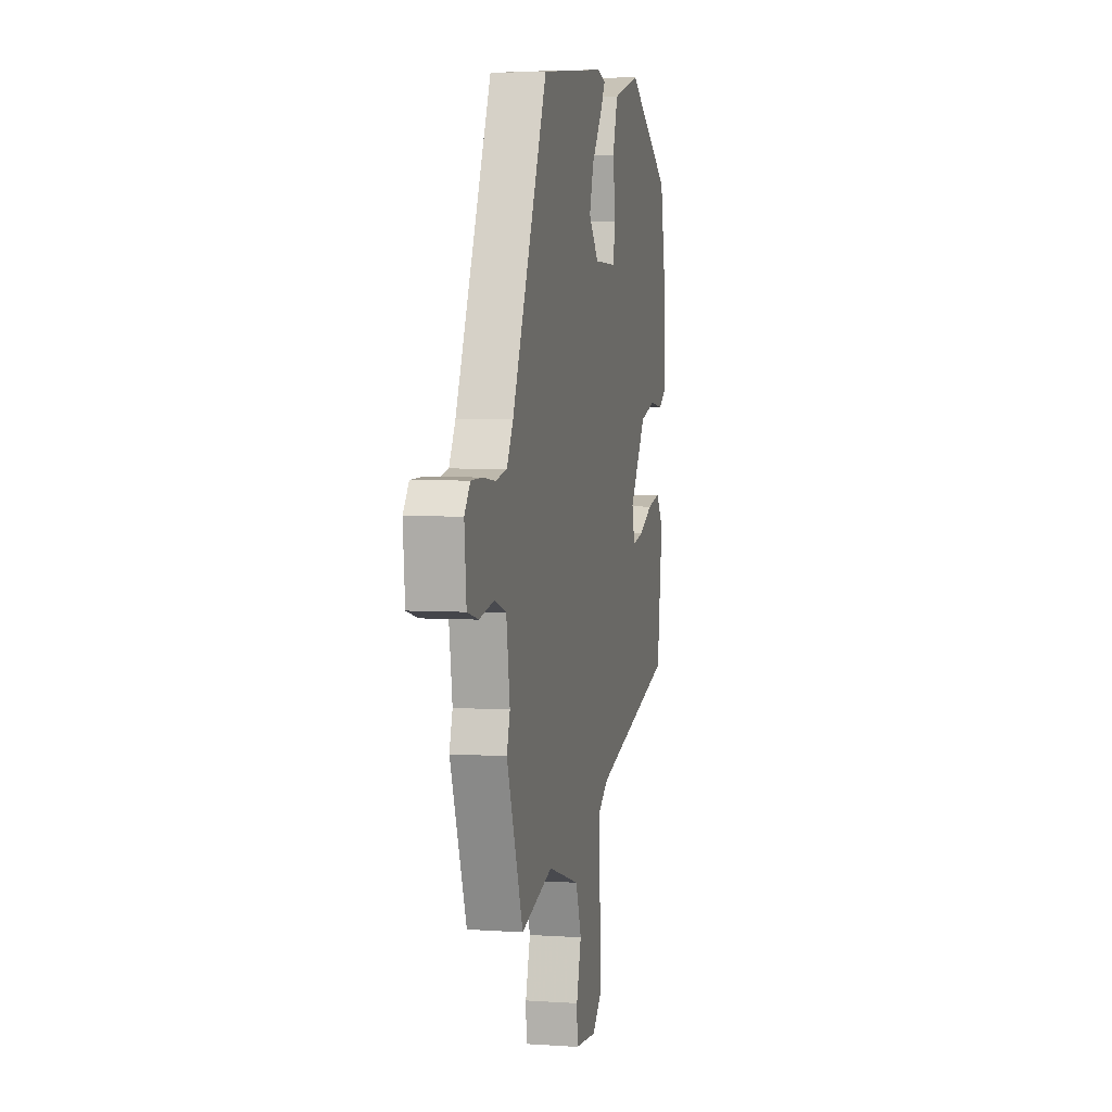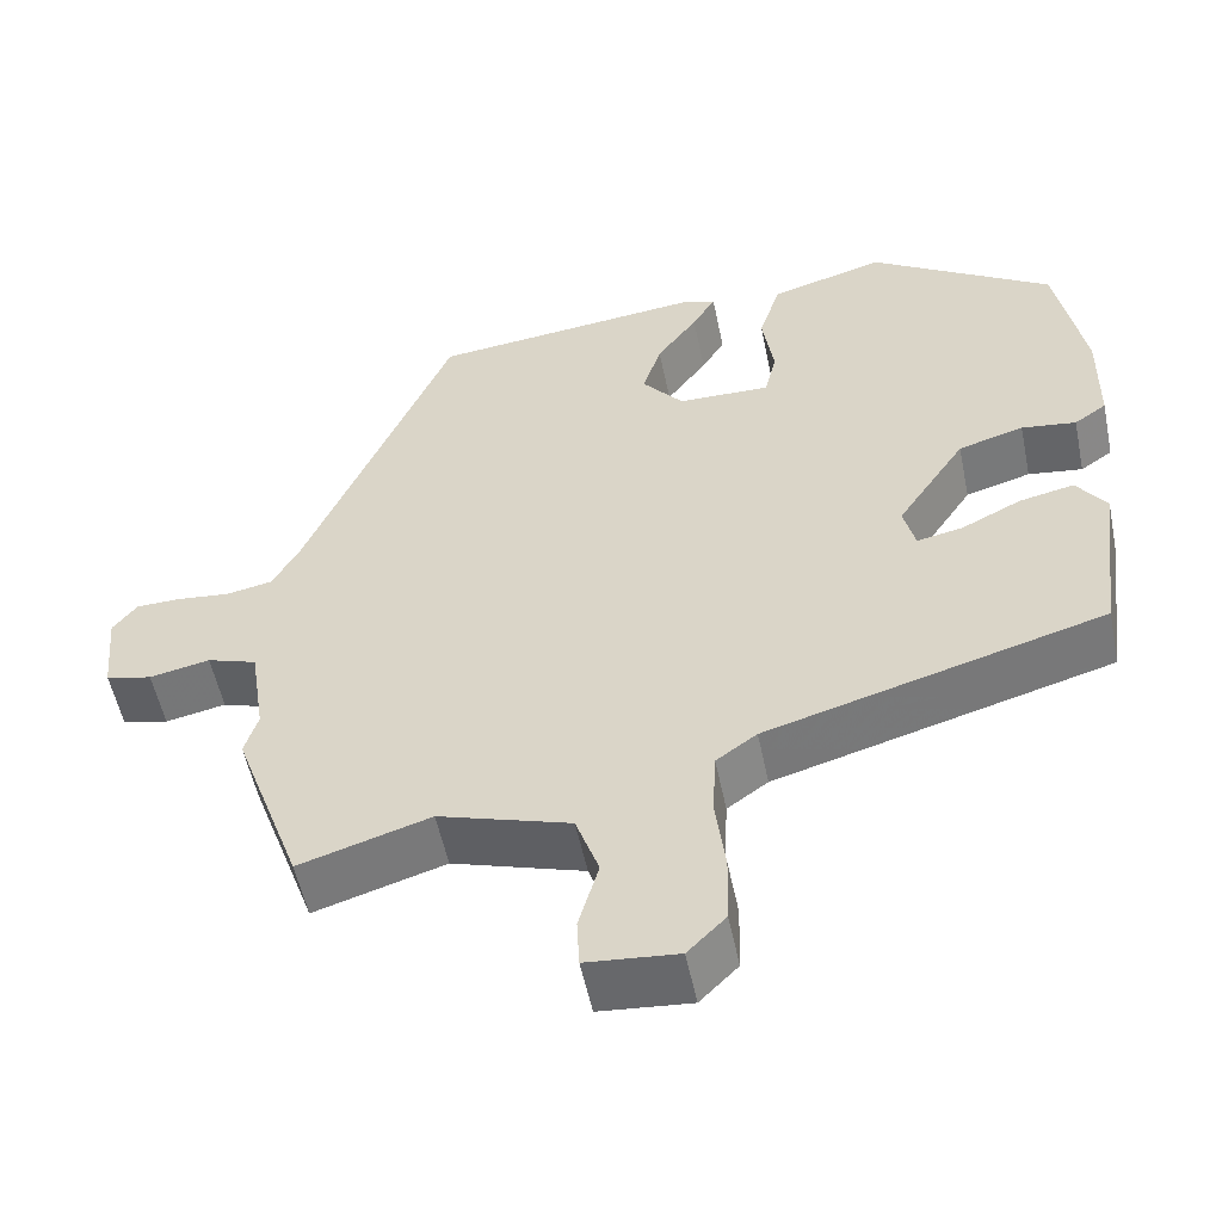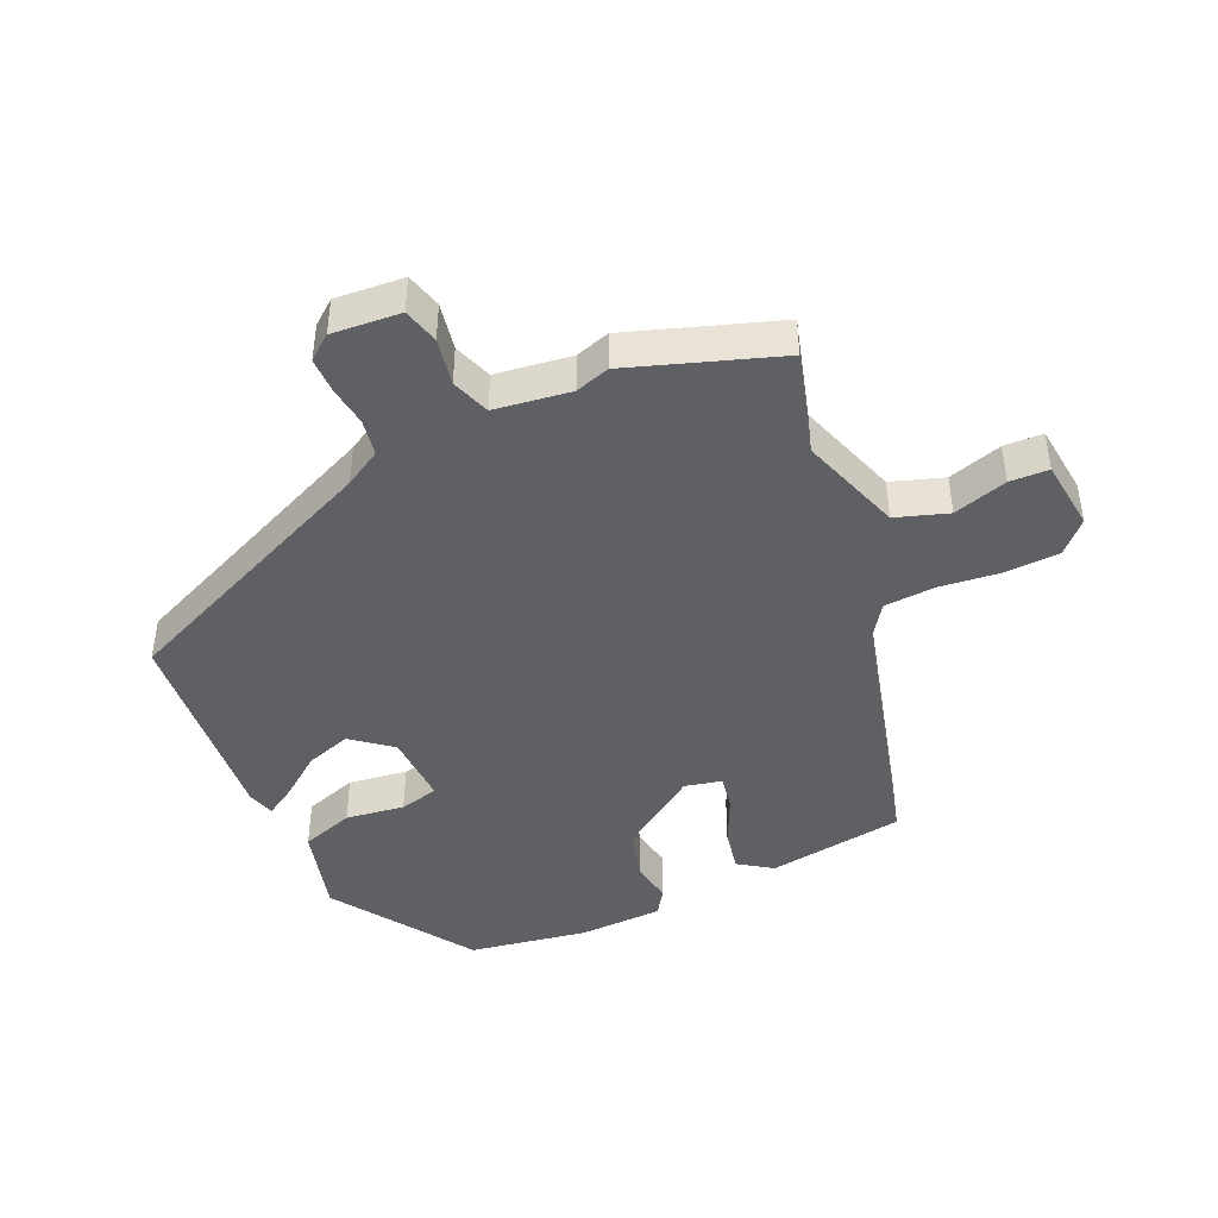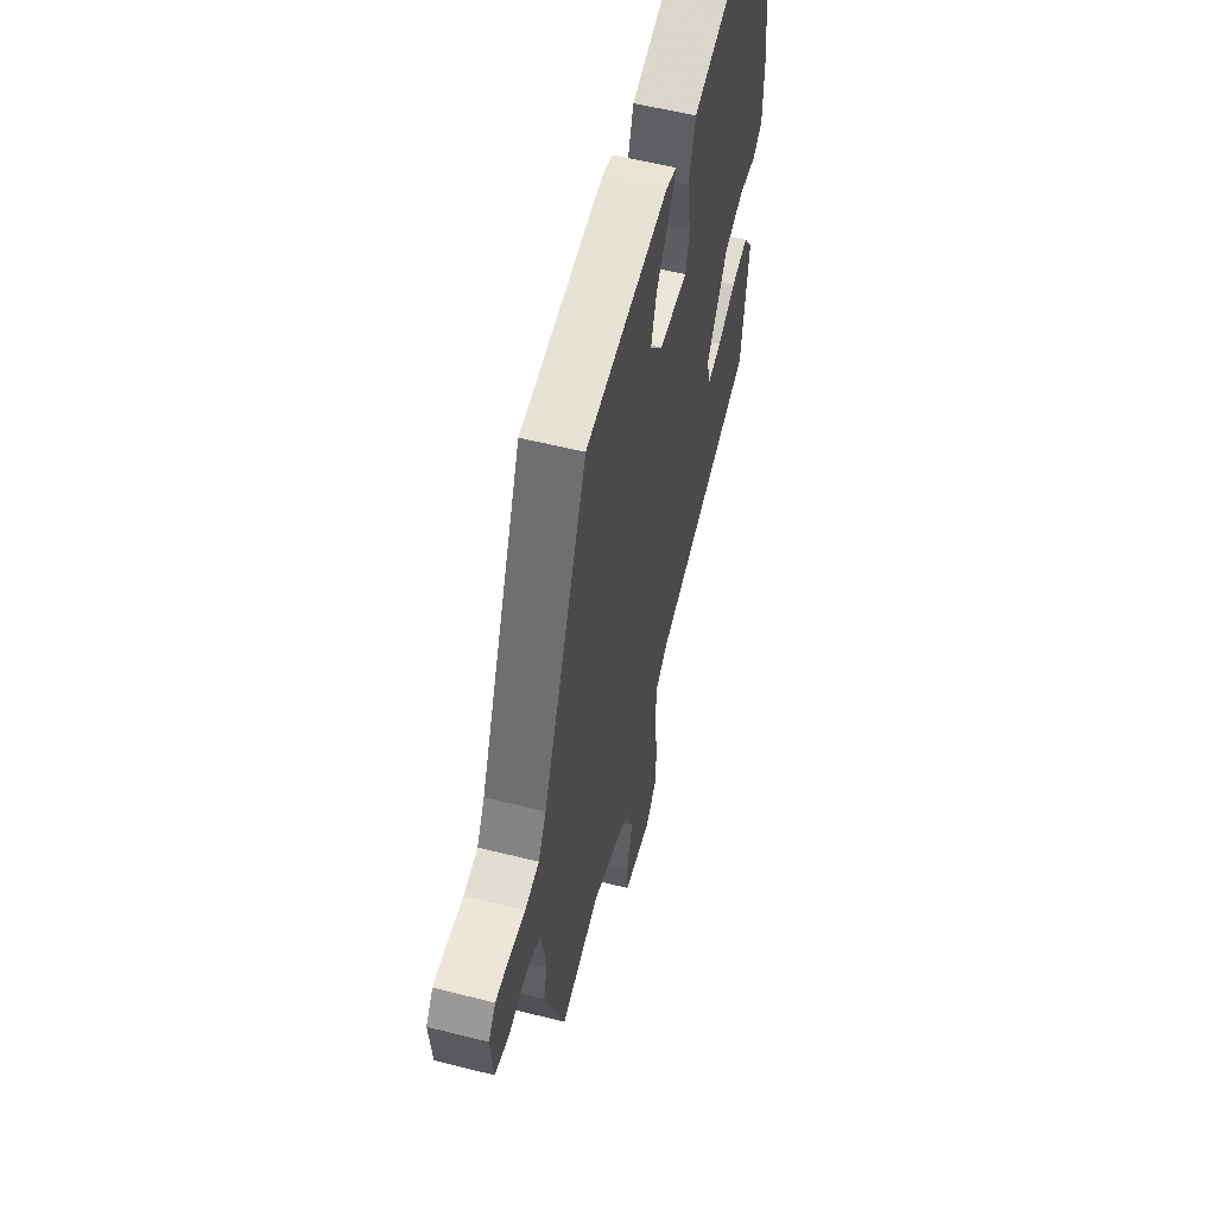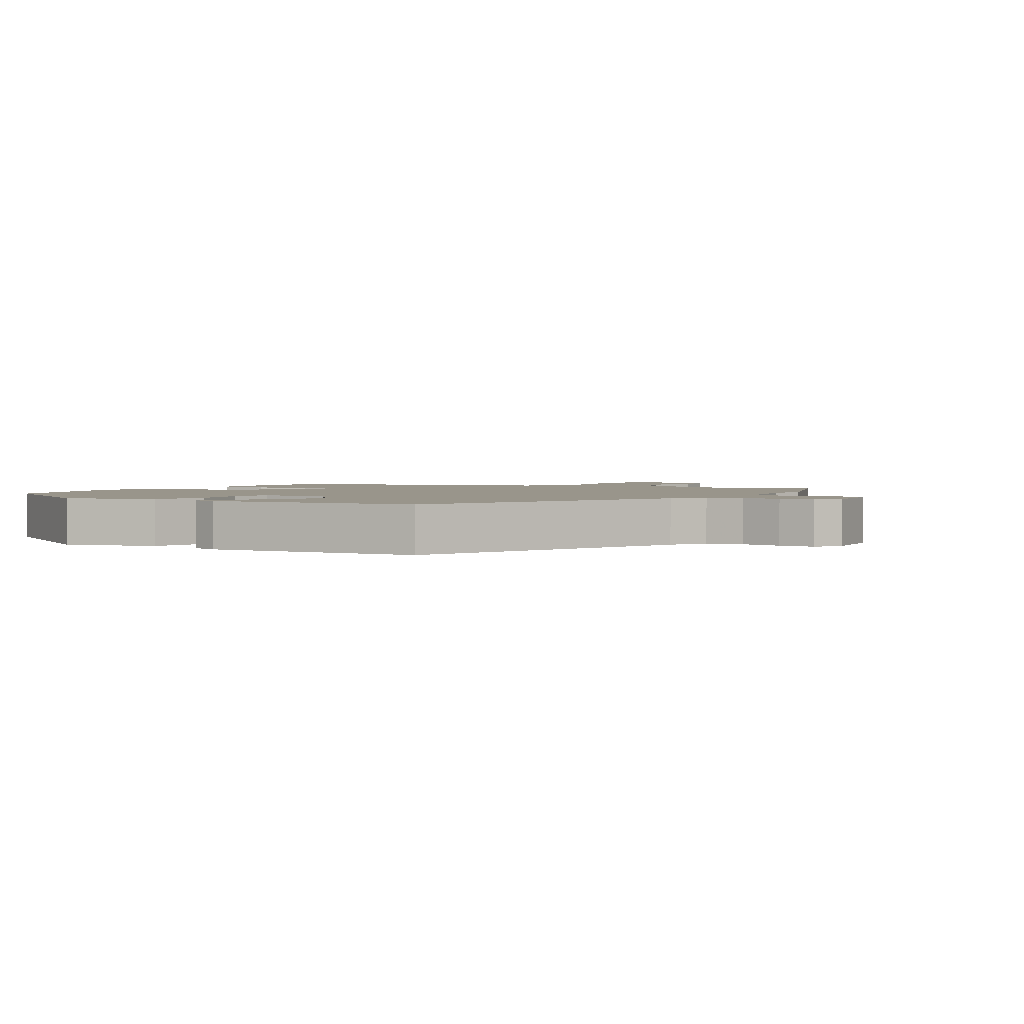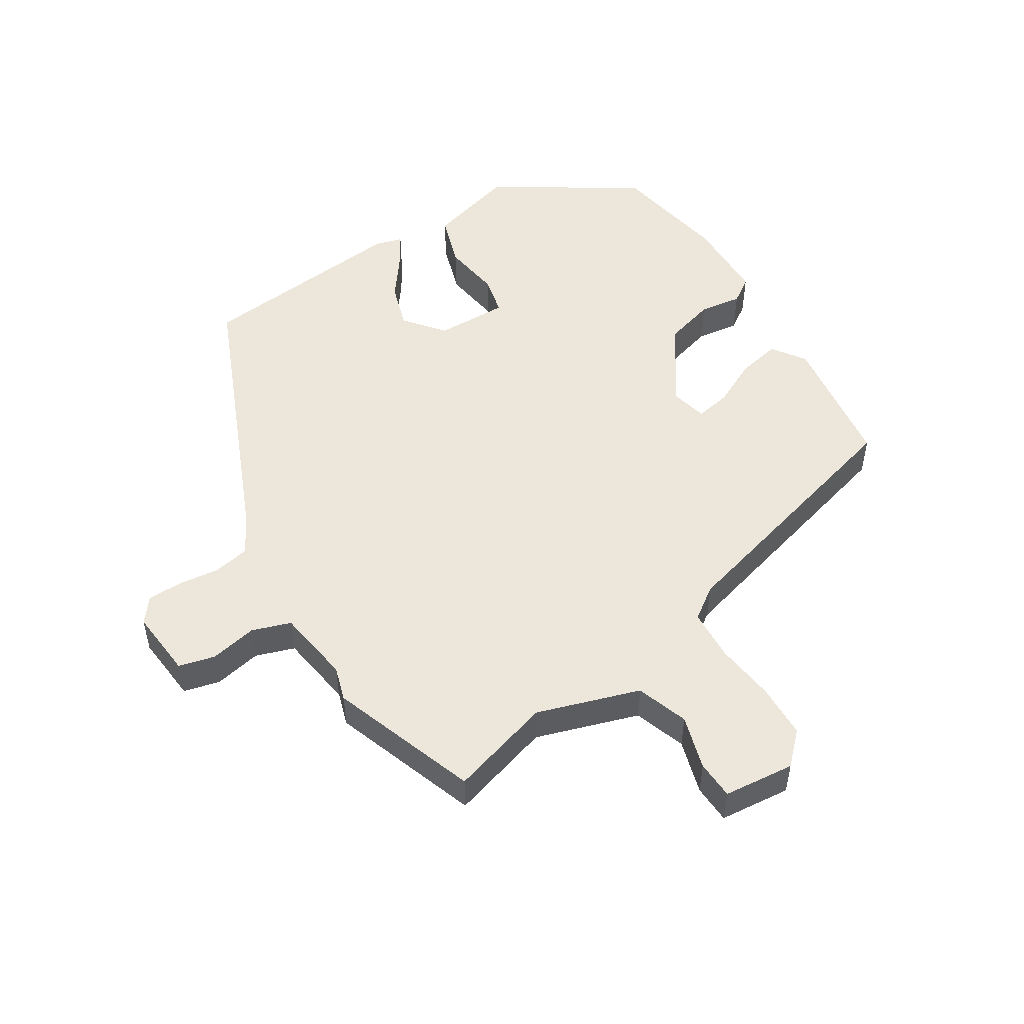
<metadata>
{"format":"obj","ext":"obj","renderer":"f3d","projection":"perspective","resolution":1024,"background":"white","views":[{"elev":4.5,"azim":102.3,"up":"+Z"},{"elev":-54.2,"azim":-168.4,"up":"+Z"},{"elev":-43.7,"azim":115.2,"up":"+Y"},{"elev":56.4,"azim":104.8,"up":"+Z"},{"elev":2.2,"azim":31.5,"up":"+Y"},{"elev":51.0,"azim":148.3,"up":"+Y"}]}
</metadata>
<code>
v -0.46 0.07 -0.367
v -0.488 0.07 -0.154
v -0.452 0.07 -0.103
v -0.386 0.07 -0.117
v -0.313 0.07 -0.153
v -0.258 0.07 -0.164
v -0.244 0.07 -0.107
v -0.327 0.07 0.017
v -0.406 0.07 0.04
v -0.472 0.07 0.031
v -0.511 0.07 0.058
v -0.513 0.07 0.189
v -0.479 0.07 0.372
v -0.258 0.07 0.513
v -0.12 0.07 0.473
v -0.094 0.07 0.39
v -0.108 0.07 0.299
v -0.094 0.07 0.238
v 0.018 0.07 0.24
v 0.068 0.07 0.3
v 0.046 0.07 0.371
v -0.003 0.07 0.438
v -0.031 0.07 0.485
v 0.011 0.07 0.497
v 0.34 0.07 0.462
v 0.518 0.07 0.039
v 0.55 0.07 -0.018
v 0.606 0.07 -0.029
v 0.669 0.07 -0.022
v 0.724 0.07 -0.023
v 0.753 0.07 -0.061
v 0.743 0.07 -0.167
v 0.687 0.07 -0.181
v 0.614 0.07 -0.166
v 0.554 0.07 -0.186
v 0.536 0.07 -0.303
v 0.552 0.07 -0.356
v 0.47 0.07 -0.584
v 0.312 0.07 -0.536
v 0.153 0.07 -0.586
v 0.125 0.07 -0.666
v 0.149 0.07 -0.75
v 0.146 0.07 -0.81
v 0.036 0.07 -0.82
v -0.01 0.07 -0.774
v -0.012 0.07 -0.69
v 0 0.07 -0.596
v -0.004 0.07 -0.517
v -0.053 0.07 -0.482
v -0.46 0 -0.367
v -0.488 0 -0.154
v -0.452 0 -0.103
v -0.386 0 -0.117
v -0.313 0 -0.153
v -0.258 0 -0.164
v -0.244 0 -0.107
v -0.327 0 0.017
v -0.406 0 0.04
v -0.472 0 0.031
v -0.511 0 0.058
v -0.513 0 0.189
v -0.479 0 0.372
v -0.258 0 0.513
v -0.12 0 0.473
v -0.094 0 0.39
v -0.108 0 0.299
v -0.094 0 0.238
v 0.018 0 0.24
v 0.068 0 0.3
v 0.046 0 0.371
v -0.003 0 0.438
v -0.031 0 0.485
v 0.011 0 0.497
v 0.34 0 0.462
v 0.518 0 0.039
v 0.55 0 -0.018
v 0.606 0 -0.029
v 0.669 0 -0.022
v 0.724 0 -0.023
v 0.753 0 -0.061
v 0.743 0 -0.167
v 0.687 0 -0.181
v 0.614 0 -0.166
v 0.554 0 -0.186
v 0.536 0 -0.303
v 0.552 0 -0.356
v 0.47 0 -0.584
v 0.312 0 -0.536
v 0.153 0 -0.586
v 0.125 0 -0.666
v 0.149 0 -0.75
v 0.146 0 -0.81
v 0.036 0 -0.82
v -0.01 0 -0.774
v -0.012 0 -0.69
v 0 0 -0.596
v -0.004 0 -0.517
v -0.053 0 -0.482
f 44 45 46 47
f 44 47 48
f 41 42 43 44
f 40 41 44 48
f 39 40 48 49
f 36 37 38 39
f 35 36 39 49
f 31 32 33 34
f 31 34 35
f 28 29 30 31
f 27 28 31 35
f 26 27 35 49
f 21 22 23 24
f 20 21 24 25
f 19 20 25 26
f 14 15 16 17
f 14 17 18
f 13 14 18
f 12 13 18
f 9 10 11 12
f 8 9 12 18
f 7 8 18 19
f 2 3 4 5
f 2 5 6
f 1 2 6
f 49 1 6
f 19 26 49
f 6 7 19 49
f 96 95 94 93
f 97 96 93
f 93 92 91 90
f 97 93 90 89
f 98 97 89 88
f 88 87 86 85
f 98 88 85 84
f 83 82 81 80
f 84 83 80
f 80 79 78 77
f 84 80 77 76
f 98 84 76 75
f 73 72 71 70
f 74 73 70 69
f 75 74 69 68
f 66 65 64 63
f 67 66 63
f 67 63 62
f 67 62 61
f 61 60 59 58
f 67 61 58 57
f 68 67 57 56
f 54 53 52 51
f 55 54 51
f 55 51 50
f 55 50 98
f 98 75 68
f 98 68 56 55
f 1 50 51 2
f 2 51 52 3
f 3 52 53 4
f 4 53 54 5
f 5 54 55 6
f 6 55 56 7
f 7 56 57 8
f 8 57 58 9
f 9 58 59 10
f 10 59 60 11
f 11 60 61 12
f 12 61 62 13
f 13 62 63 14
f 14 63 64 15
f 15 64 65 16
f 16 65 66 17
f 17 66 67 18
f 18 67 68 19
f 19 68 69 20
f 20 69 70 21
f 21 70 71 22
f 22 71 72 23
f 23 72 73 24
f 24 73 74 25
f 25 74 75 26
f 26 75 76 27
f 27 76 77 28
f 28 77 78 29
f 29 78 79 30
f 30 79 80 31
f 31 80 81 32
f 32 81 82 33
f 33 82 83 34
f 34 83 84 35
f 35 84 85 36
f 36 85 86 37
f 37 86 87 38
f 38 87 88 39
f 39 88 89 40
f 40 89 90 41
f 41 90 91 42
f 42 91 92 43
f 43 92 93 44
f 44 93 94 45
f 45 94 95 46
f 46 95 96 47
f 47 96 97 48
f 48 97 98 49
f 49 98 50 1

</code>
